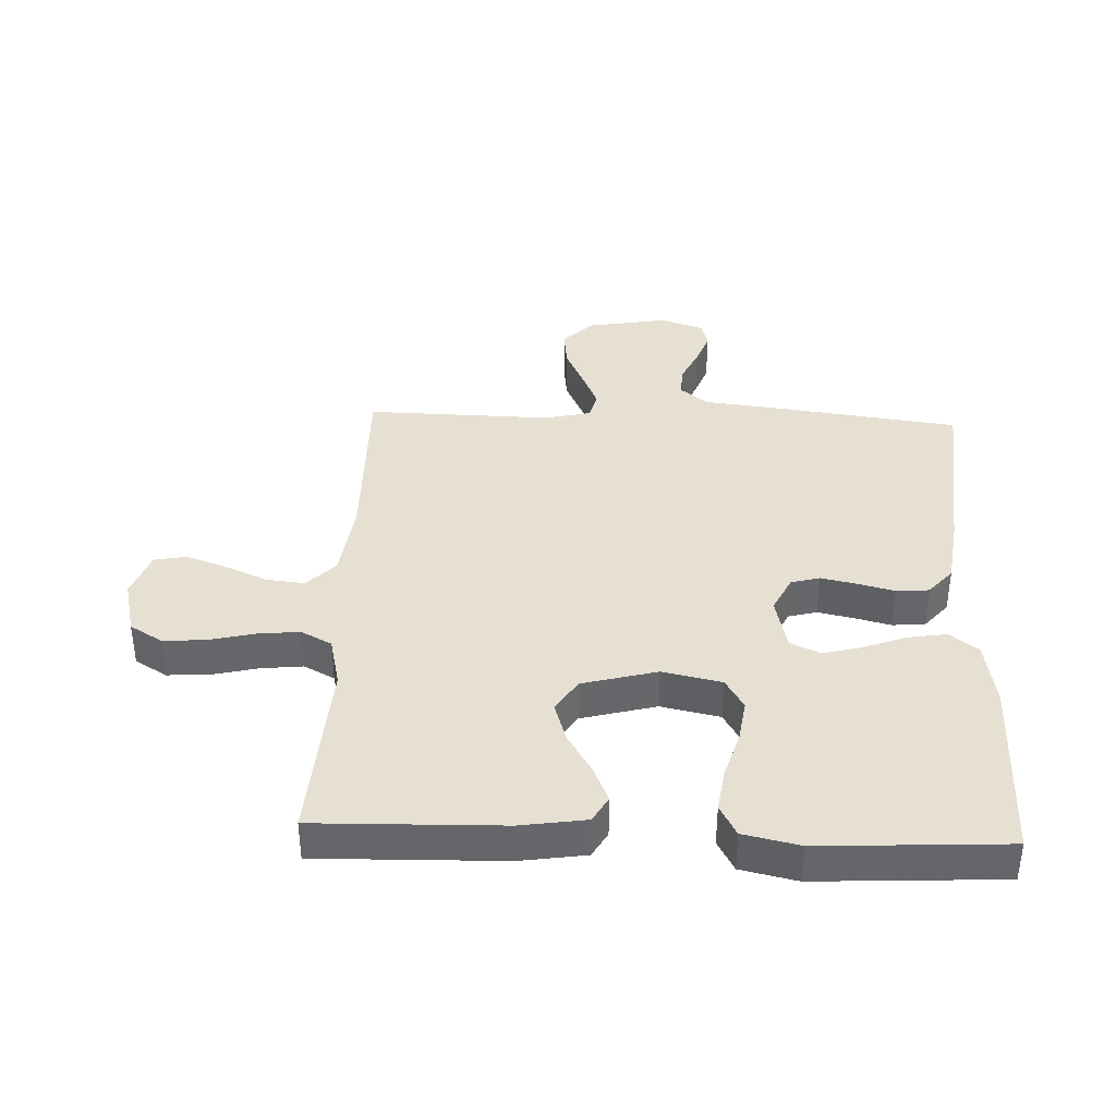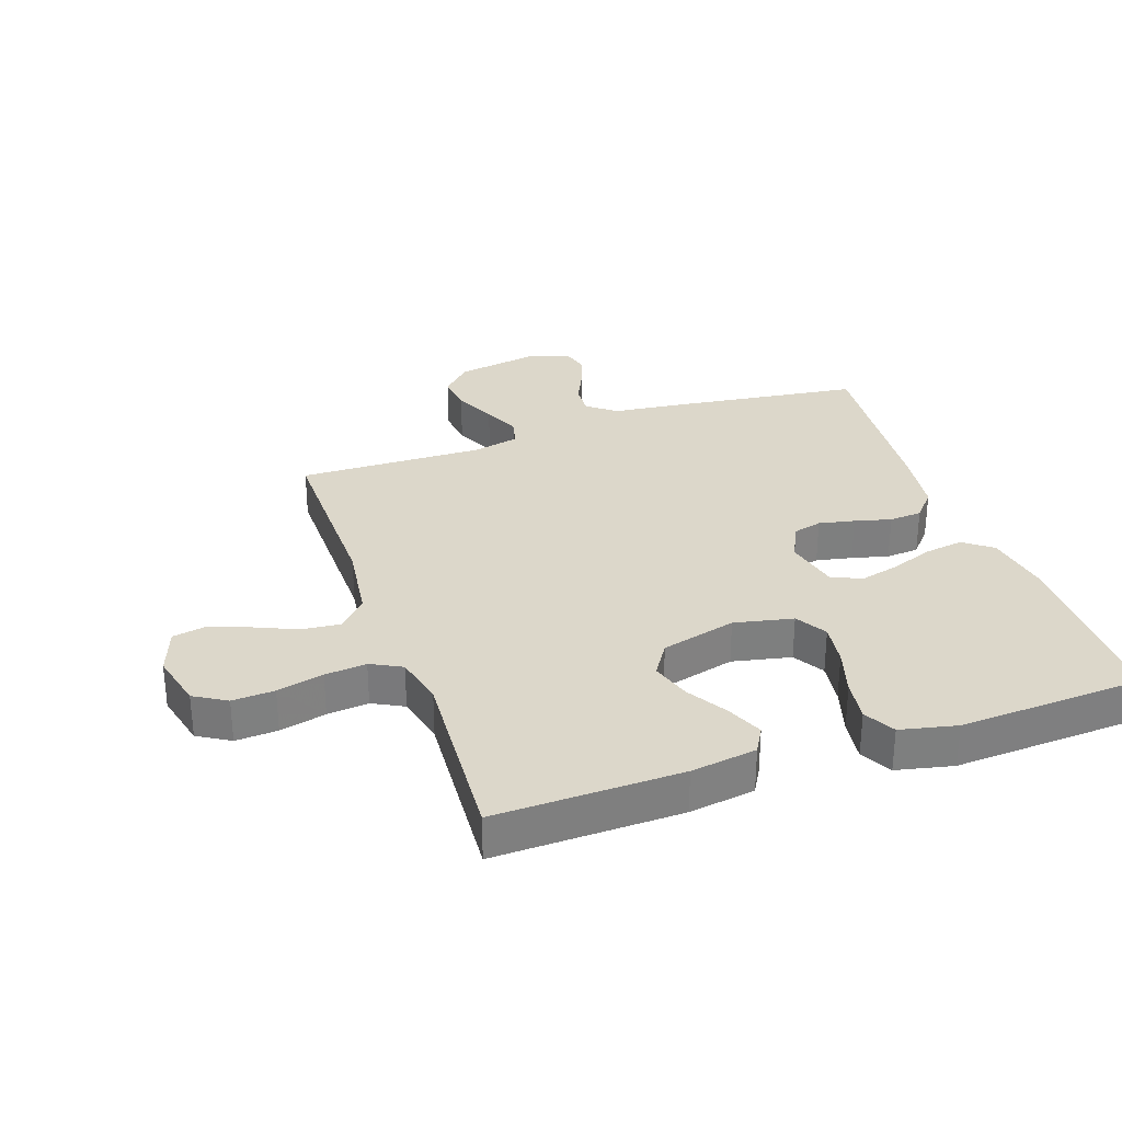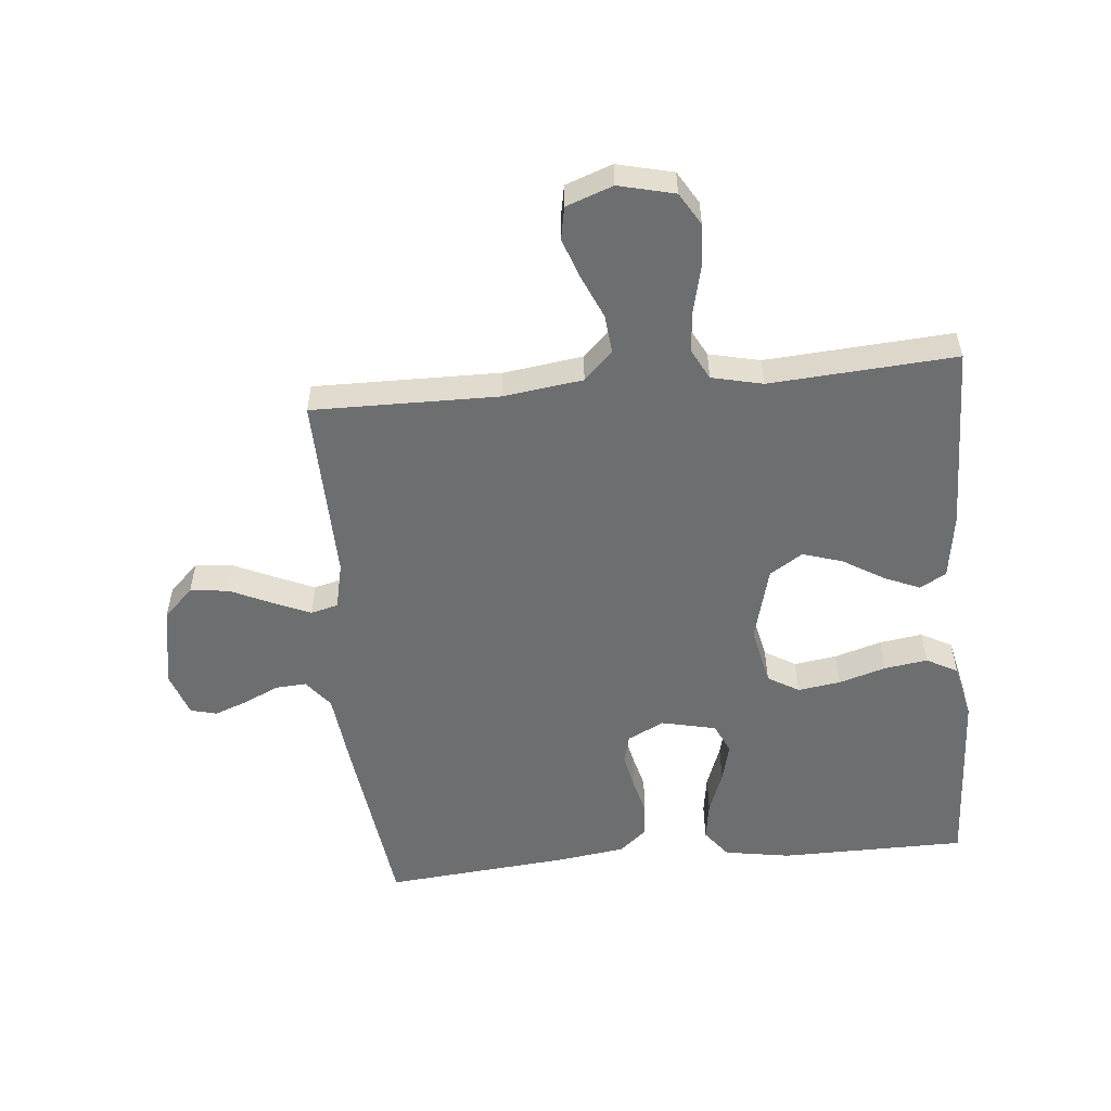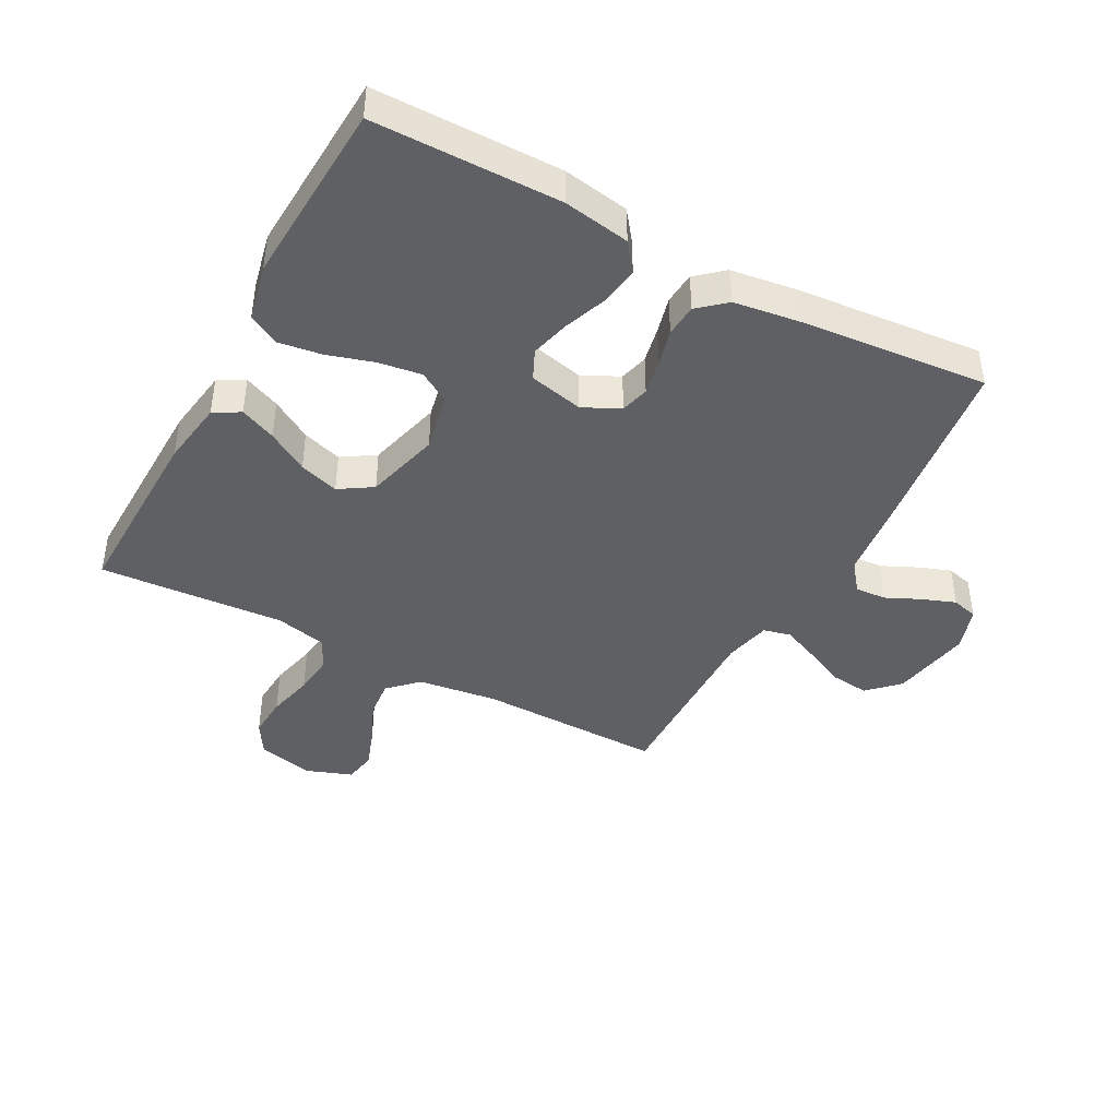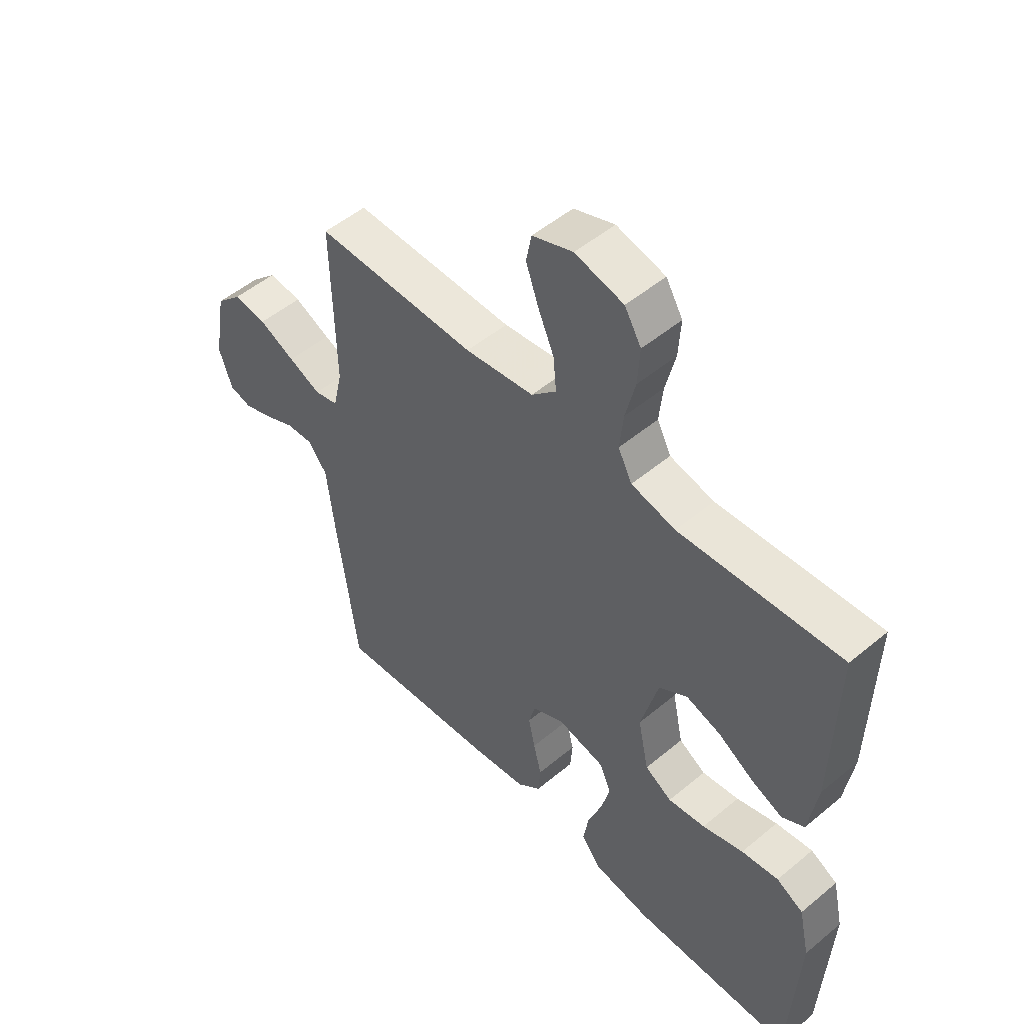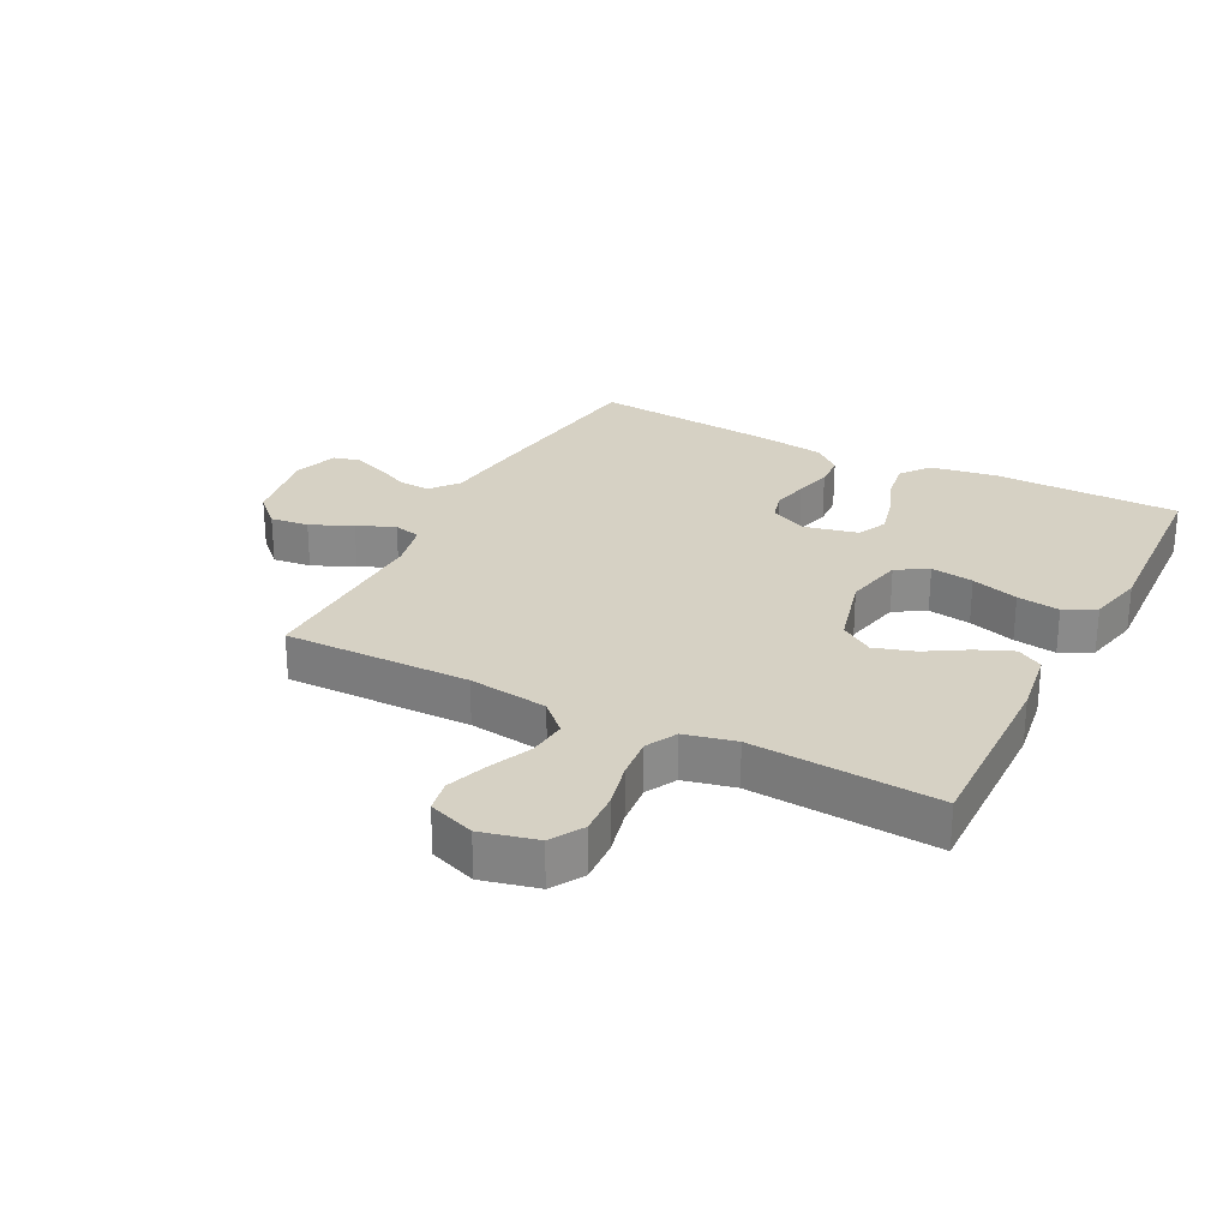
<metadata>
{"format":"obj","ext":"obj","renderer":"f3d","projection":"perspective","resolution":1024,"background":"white","views":[{"elev":38.4,"azim":92.3,"up":"+Y"},{"elev":30.8,"azim":71.0,"up":"+Y"},{"elev":-54.3,"azim":5.5,"up":"+Y"},{"elev":-42.5,"azim":151.7,"up":"+Y"},{"elev":51.2,"azim":47.8,"up":"+Z"},{"elev":26.6,"azim":27.4,"up":"+Y"}]}
</metadata>
<code>
v 0.5 0.07 0.5
v 0.493 0.07 0.2
v 0.477 0.07 0.094
v 0.435 0.07 0.07
v 0.377 0.07 0.095
v 0.311 0.07 0.135
v 0.247 0.07 0.155
v 0.194 0.07 0.121
v 0.162 0.07 0
v 0.182 0.07 -0.095
v 0.232 0.07 -0.125
v 0.301 0.07 -0.115
v 0.377 0.07 -0.092
v 0.446 0.07 -0.082
v 0.496 0.07 -0.109
v 0.516 0.07 -0.2
v 0.5 0.07 -0.5
v 0.2 0.07 -0.502
v 0.093 0.07 -0.484
v 0.058 0.07 -0.438
v 0.068 0.07 -0.375
v 0.094 0.07 -0.306
v 0.11 0.07 -0.243
v 0.088 0.07 -0.195
v 0 0.07 -0.175
v -0.059 0.07 -0.204
v -0.071 0.07 -0.25
v -0.059 0.07 -0.308
v -0.044 0.07 -0.367
v -0.048 0.07 -0.42
v -0.092 0.07 -0.458
v -0.2 0.07 -0.473
v -0.5 0.07 -0.5
v -0.539 0.07 -0.2
v -0.553 0.07 -0.078
v -0.589 0.07 -0.033
v -0.639 0.07 -0.036
v -0.695 0.07 -0.062
v -0.749 0.07 -0.082
v -0.791 0.07 -0.071
v -0.815 0.07 0
v -0.792 0.07 0.131
v -0.744 0.07 0.178
v -0.682 0.07 0.171
v -0.615 0.07 0.14
v -0.555 0.07 0.114
v -0.511 0.07 0.125
v -0.494 0.07 0.2
v -0.5 0.07 0.5
v -0.2 0.07 0.496
v -0.072 0.07 0.513
v -0.026 0.07 0.558
v -0.032 0.07 0.62
v -0.062 0.07 0.689
v -0.085 0.07 0.754
v -0.075 0.07 0.806
v 0 0.07 0.833
v 0.09 0.07 0.811
v 0.121 0.07 0.759
v 0.117 0.07 0.691
v 0.099 0.07 0.616
v 0.092 0.07 0.549
v 0.118 0.07 0.499
v 0.2 0.07 0.48
v 0.5 0 0.5
v 0.493 0 0.2
v 0.477 0 0.094
v 0.435 0 0.07
v 0.377 0 0.095
v 0.311 0 0.135
v 0.247 0 0.155
v 0.194 0 0.121
v 0.162 0 0
v 0.182 0 -0.095
v 0.232 0 -0.125
v 0.301 0 -0.115
v 0.377 0 -0.092
v 0.446 0 -0.082
v 0.496 0 -0.109
v 0.516 0 -0.2
v 0.5 0 -0.5
v 0.2 0 -0.502
v 0.093 0 -0.484
v 0.058 0 -0.438
v 0.068 0 -0.375
v 0.094 0 -0.306
v 0.11 0 -0.243
v 0.088 0 -0.195
v 0 0 -0.175
v -0.059 0 -0.204
v -0.071 0 -0.25
v -0.059 0 -0.308
v -0.044 0 -0.367
v -0.048 0 -0.42
v -0.092 0 -0.458
v -0.2 0 -0.473
v -0.5 0 -0.5
v -0.539 0 -0.2
v -0.553 0 -0.078
v -0.589 0 -0.033
v -0.639 0 -0.036
v -0.695 0 -0.062
v -0.749 0 -0.082
v -0.791 0 -0.071
v -0.815 0 0
v -0.792 0 0.131
v -0.744 0 0.178
v -0.682 0 0.171
v -0.615 0 0.14
v -0.555 0 0.114
v -0.511 0 0.125
v -0.494 0 0.2
v -0.5 0 0.5
v -0.2 0 0.496
v -0.072 0 0.513
v -0.026 0 0.558
v -0.032 0 0.62
v -0.062 0 0.689
v -0.085 0 0.754
v -0.075 0 0.806
v 0 0 0.833
v 0.09 0 0.811
v 0.121 0 0.759
v 0.117 0 0.691
v 0.099 0 0.616
v 0.092 0 0.549
v 0.118 0 0.499
v 0.2 0 0.48
f 58 59 60 61
f 58 61 62
f 57 58 62
f 56 57 62
f 53 54 55 56
f 53 56 62 63
f 48 49 50
f 47 48 50 51
f 42 43 44 45
f 42 45 46
f 41 42 46
f 40 41 46 47
f 37 38 39 40
f 32 33 34 35
f 32 35 36
f 31 32 36
f 28 29 30 31
f 27 28 31 36
f 26 27 36
f 25 26 36
f 24 25 36
f 19 20 21 22
f 19 22 23
f 18 19 23
f 17 18 23
f 16 17 23 24
f 12 13 14 15
f 11 12 15 16
f 3 4 5 6
f 3 6 7
f 64 1 2 3
f 63 64 3 7
f 52 53 63 7
f 37 40 47
f 36 37 47 51
f 11 16 24 36
f 10 11 36
f 9 10 36 51
f 8 9 51 52
f 7 8 52
f 125 124 123 122
f 126 125 122
f 126 122 121
f 126 121 120
f 120 119 118 117
f 127 126 120 117
f 114 113 112
f 115 114 112 111
f 109 108 107 106
f 110 109 106
f 110 106 105
f 111 110 105 104
f 104 103 102 101
f 99 98 97 96
f 100 99 96
f 100 96 95
f 95 94 93 92
f 100 95 92 91
f 100 91 90
f 100 90 89
f 100 89 88
f 86 85 84 83
f 87 86 83
f 87 83 82
f 87 82 81
f 88 87 81 80
f 79 78 77 76
f 80 79 76 75
f 70 69 68 67
f 71 70 67
f 67 66 65 128
f 71 67 128 127
f 71 127 117 116
f 111 104 101
f 115 111 101 100
f 100 88 80 75
f 100 75 74
f 115 100 74 73
f 116 115 73 72
f 116 72 71
f 1 65 66 2
f 2 66 67 3
f 3 67 68 4
f 4 68 69 5
f 5 69 70 6
f 6 70 71 7
f 7 71 72 8
f 8 72 73 9
f 9 73 74 10
f 10 74 75 11
f 11 75 76 12
f 12 76 77 13
f 13 77 78 14
f 14 78 79 15
f 15 79 80 16
f 16 80 81 17
f 17 81 82 18
f 18 82 83 19
f 19 83 84 20
f 20 84 85 21
f 21 85 86 22
f 22 86 87 23
f 23 87 88 24
f 24 88 89 25
f 25 89 90 26
f 26 90 91 27
f 27 91 92 28
f 28 92 93 29
f 29 93 94 30
f 30 94 95 31
f 31 95 96 32
f 32 96 97 33
f 33 97 98 34
f 34 98 99 35
f 35 99 100 36
f 36 100 101 37
f 37 101 102 38
f 38 102 103 39
f 39 103 104 40
f 40 104 105 41
f 41 105 106 42
f 42 106 107 43
f 43 107 108 44
f 44 108 109 45
f 45 109 110 46
f 46 110 111 47
f 47 111 112 48
f 48 112 113 49
f 49 113 114 50
f 50 114 115 51
f 51 115 116 52
f 52 116 117 53
f 53 117 118 54
f 54 118 119 55
f 55 119 120 56
f 56 120 121 57
f 57 121 122 58
f 58 122 123 59
f 59 123 124 60
f 60 124 125 61
f 61 125 126 62
f 62 126 127 63
f 63 127 128 64
f 64 128 65 1

</code>
